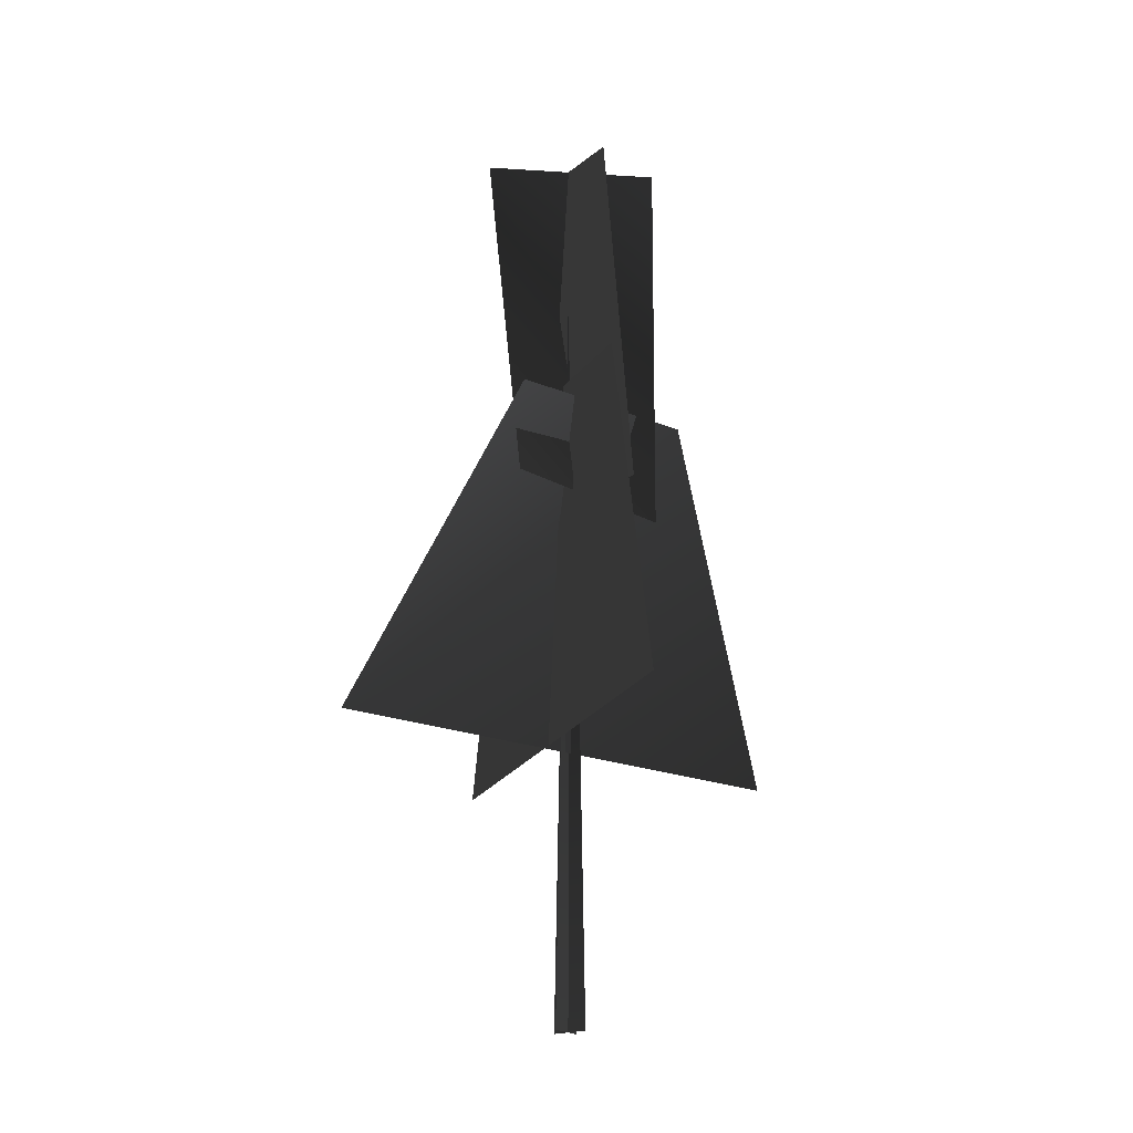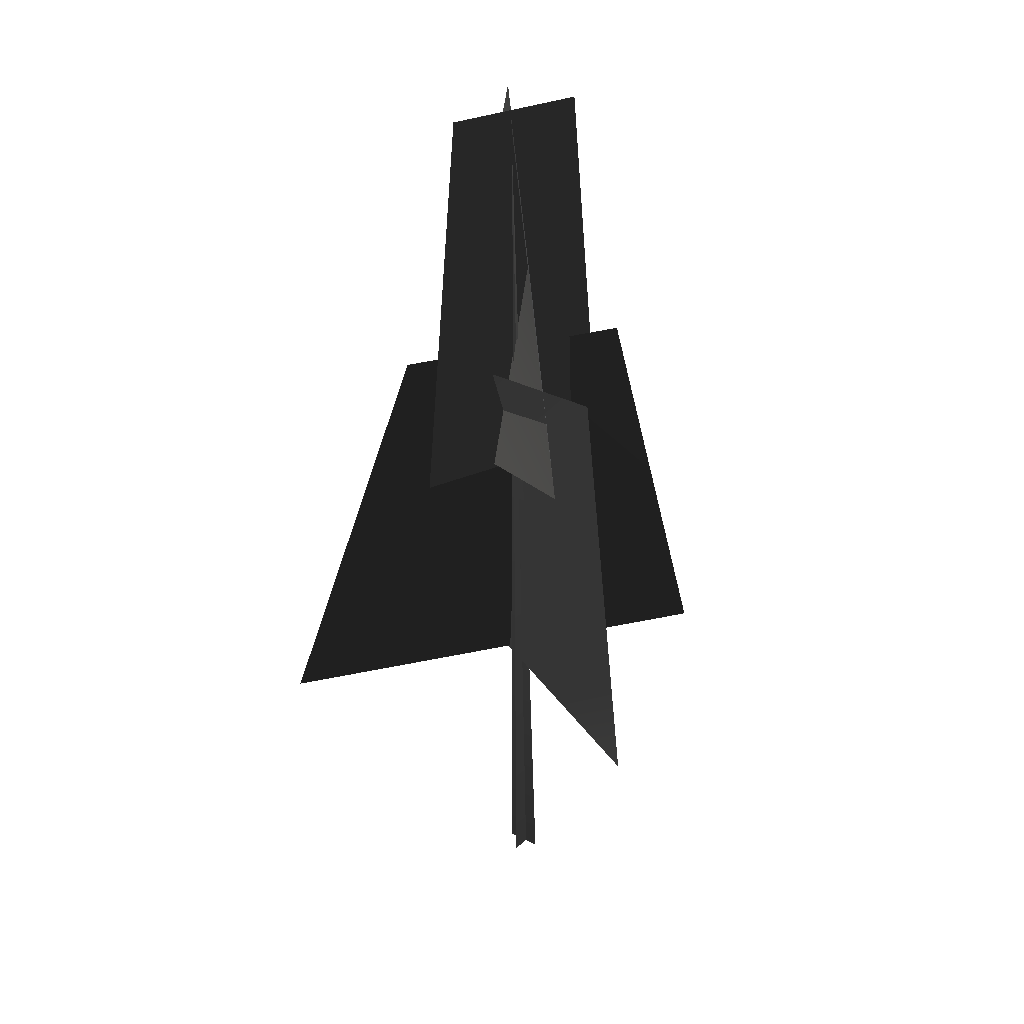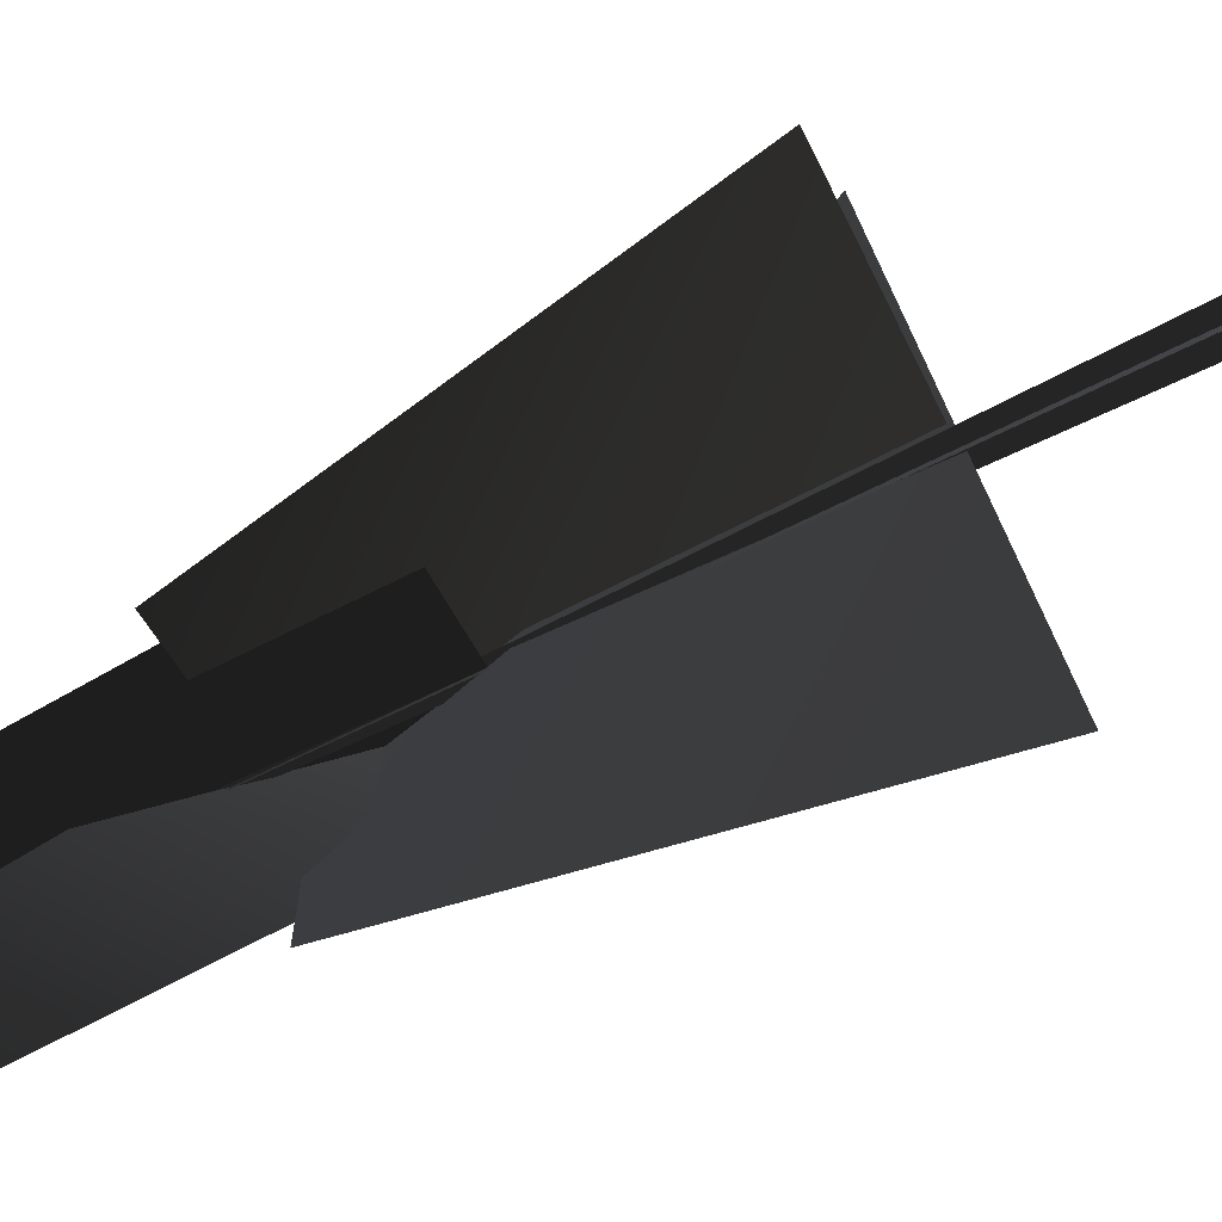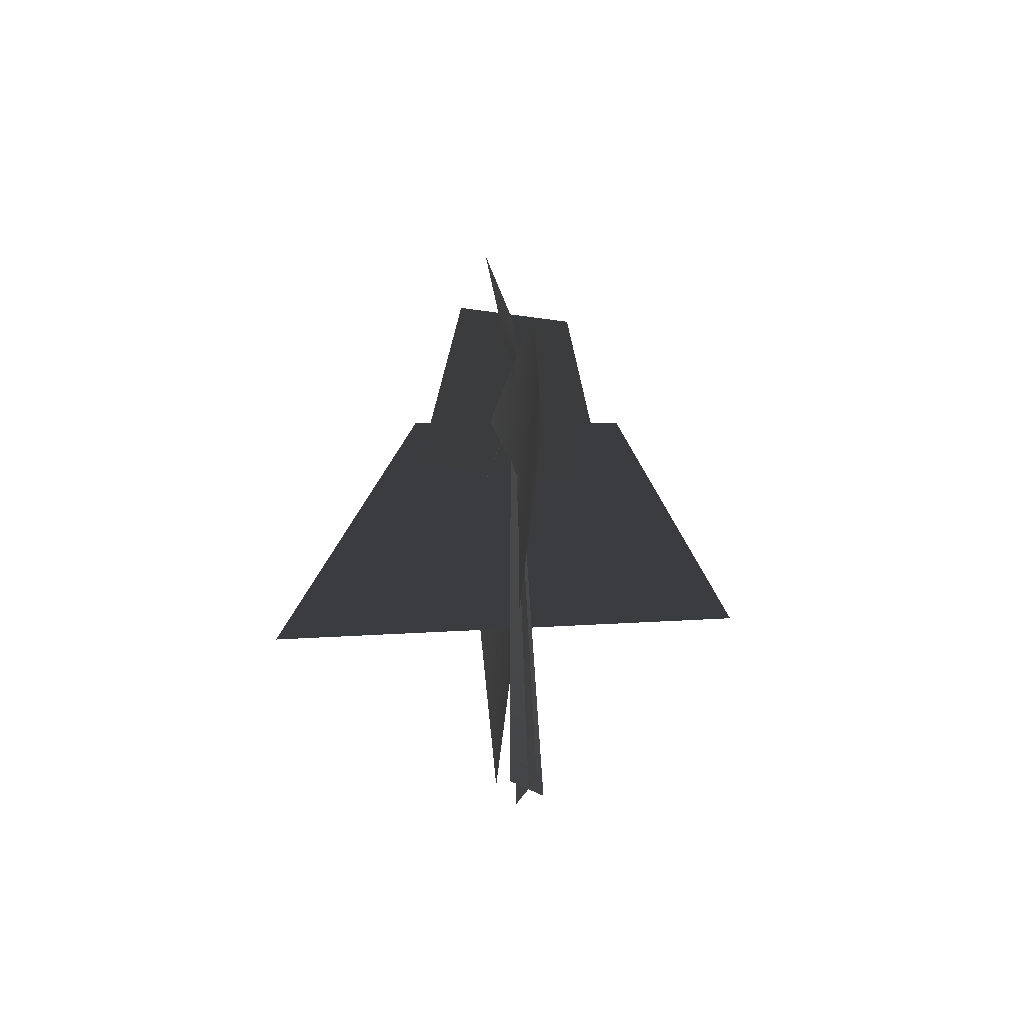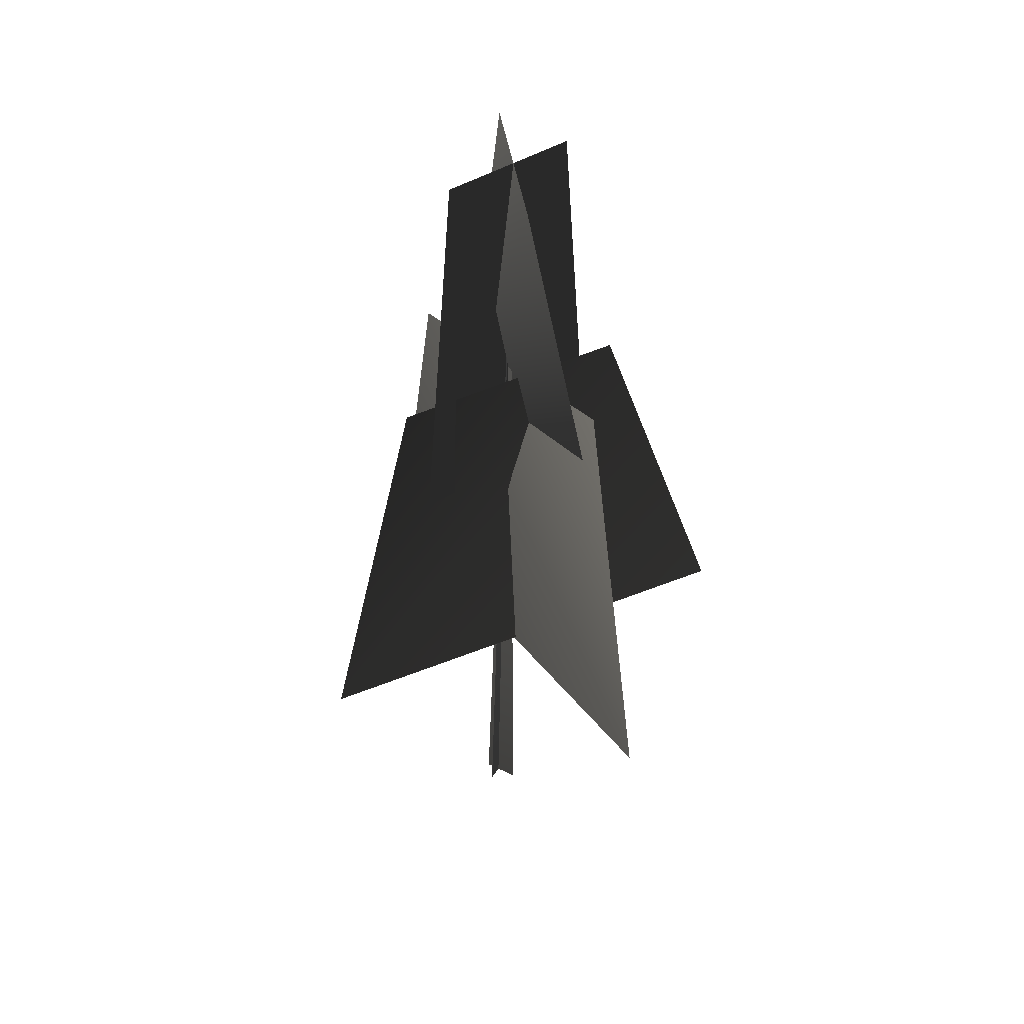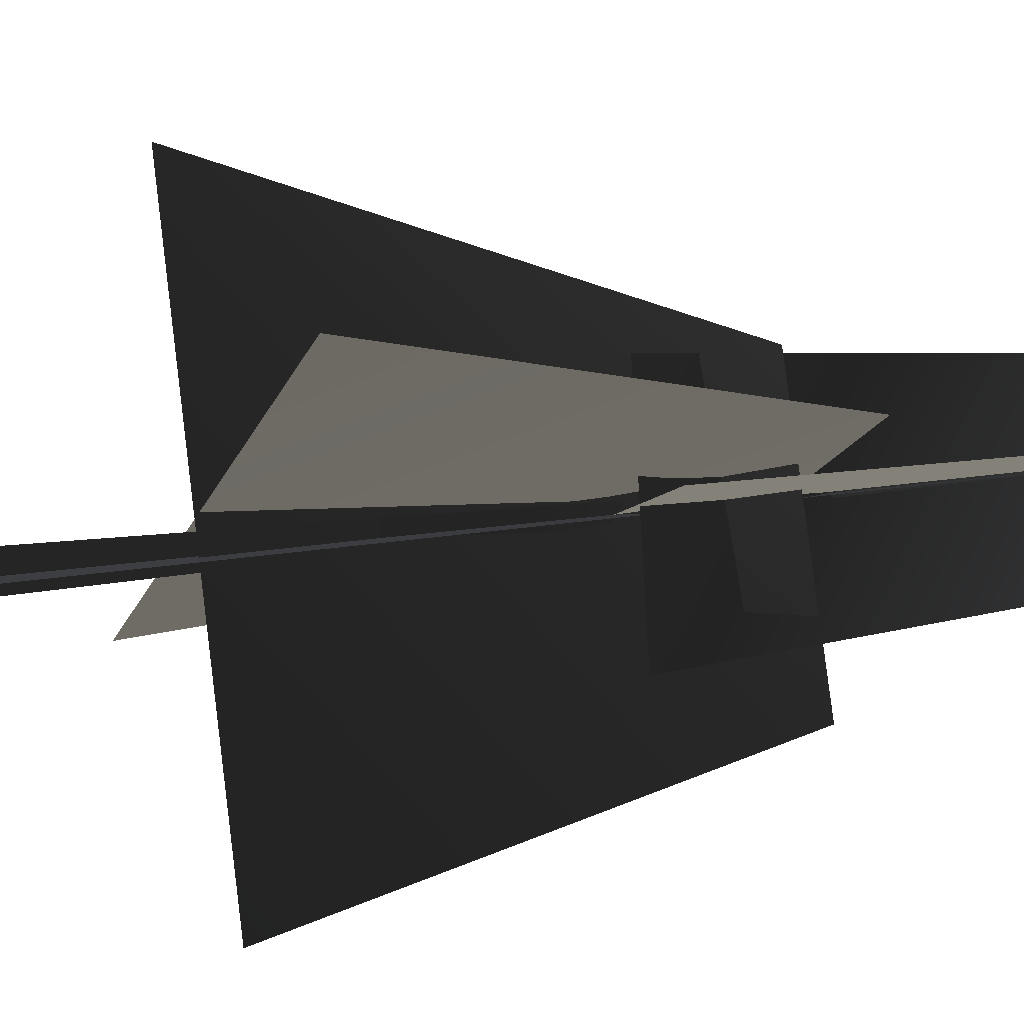
<metadata>
{"format":"obj","ext":"obj","renderer":"f3d","projection":"perspective","resolution":1024,"background":"white","views":[{"elev":-21.3,"azim":35.4,"up":"+Y"},{"elev":29.1,"azim":128.8,"up":"+Y"},{"elev":-74.1,"azim":-64.7,"up":"+Z"},{"elev":-55.7,"azim":150.7,"up":"+Y"},{"elev":44.3,"azim":-58.2,"up":"+Y"},{"elev":12.1,"azim":67.5,"up":"+Z"}]}
</metadata>
<code>
v 1.208 11.87 -1.938
v -1.258 20.74 1.482
v 0.3705 11.95 2.31
v 1.793 20.68 -1.119
v -2.081 11.89 -0.7485
v 1.608 20.68 0.7281
v 2.489 11.75 0.9168
v -1.396 20.77 -0.3667
v -2.139 6.103 5.124
v 2.138 5.805 -4.678
v 1.279 14.63 -2.89
v 0.4645 14.15 2.292
v -4.344 6.037 -2.192
v 4.661 6.037 3.588
v 2.389 14.79 1.609
v -2.41 14.84 -1.033
v 1.208 11.87 -1.938
v 0.3705 11.95 2.31
v -1.258 20.74 1.482
v 1.793 20.68 -1.119
v -2.081 11.89 -0.7485
v 2.489 11.75 0.9168
v 1.608 20.68 0.7281
v -1.396 20.77 -0.3667
v -2.139 6.103 5.124
v 1.279 14.63 -2.89
v 2.138 5.805 -4.678
v 0.4645 14.15 2.292
v -4.344 6.037 -2.192
v 2.389 14.79 1.609
v 4.661 6.037 3.588
v -2.41 14.84 -1.033
v -0.05431 -0.1375 -0.4408
v 0.2283 19.82 0.1681
v -0.02295 -0.1425 0.3622
v 0.402 -0.1375 -0.1282
v 0.2283 19.82 0.1681
v -0.4014 -0.1425 -0.1097
v -0.05431 -0.1375 -0.4408
v -0.02295 -0.1425 0.3622
v 0.2283 19.82 0.1681
v 0.402 -0.1375 -0.1282
v -0.4014 -0.1425 -0.1097
v 0.2283 19.82 0.1681
g MEP_Con_01_f_LOD_02(Clone)_13089_448
f 1 3 2
f 4 1 2
f 5 7 6
f 8 5 6
f 9 11 10
f 12 11 9
f 13 15 14
f 16 15 13
f 17 19 18
f 20 19 17
f 21 23 22
f 24 23 21
f 25 27 26
f 28 25 26
f 29 31 30
f 32 29 30
f 33 35 34
f 36 38 37
f 39 41 40
f 42 44 43

</code>
